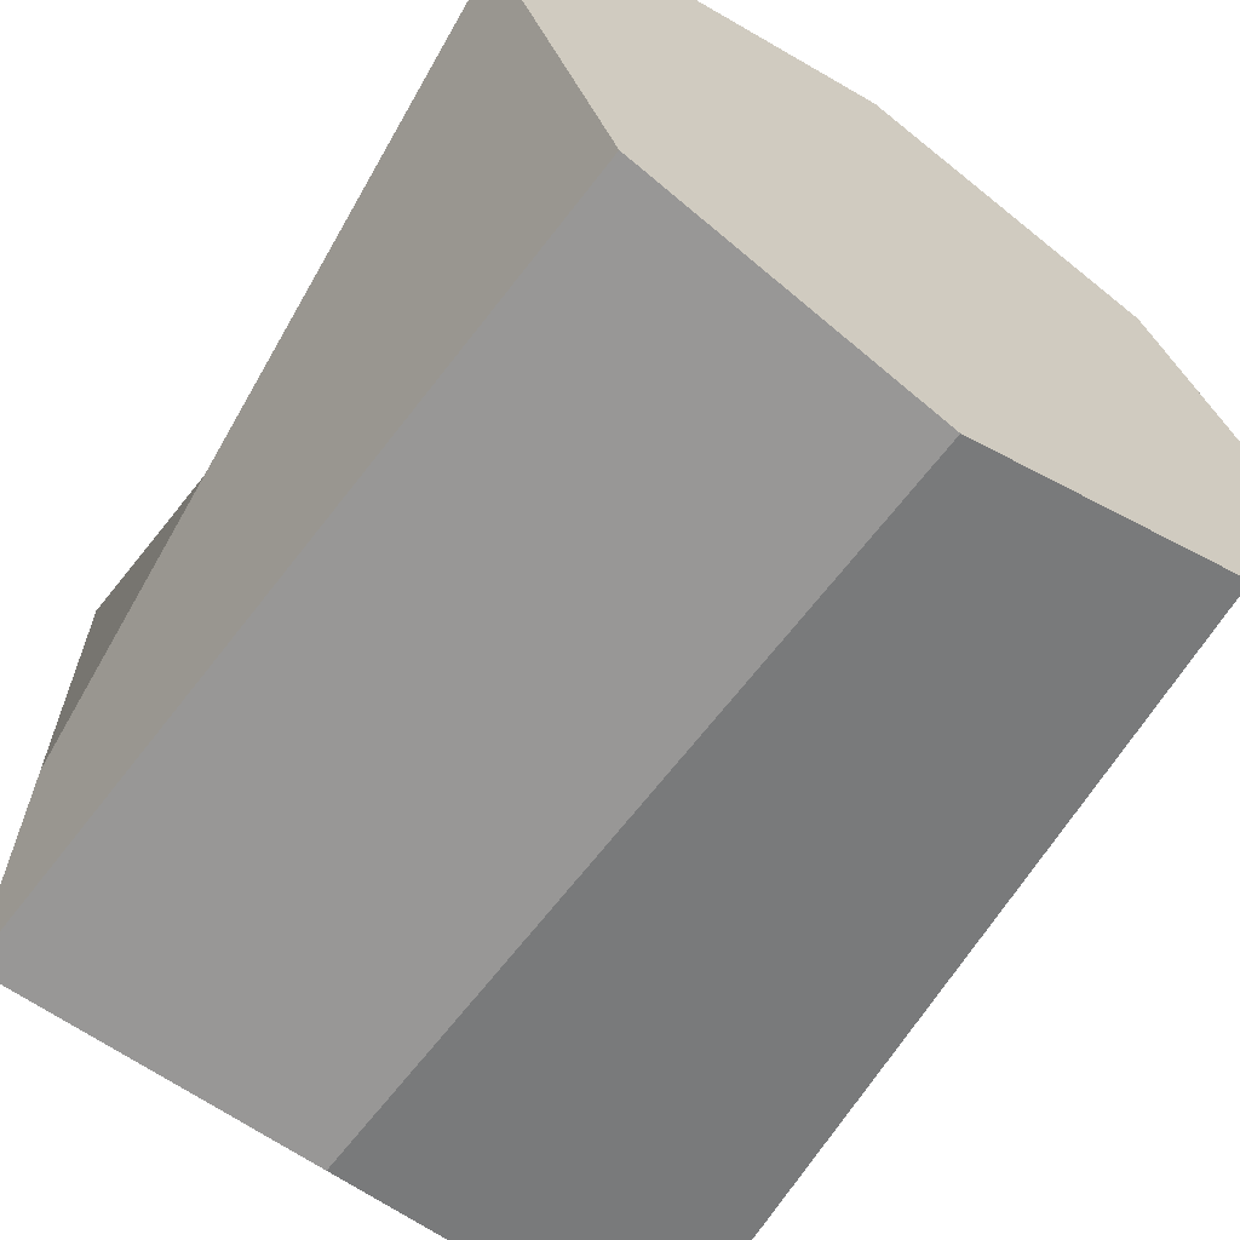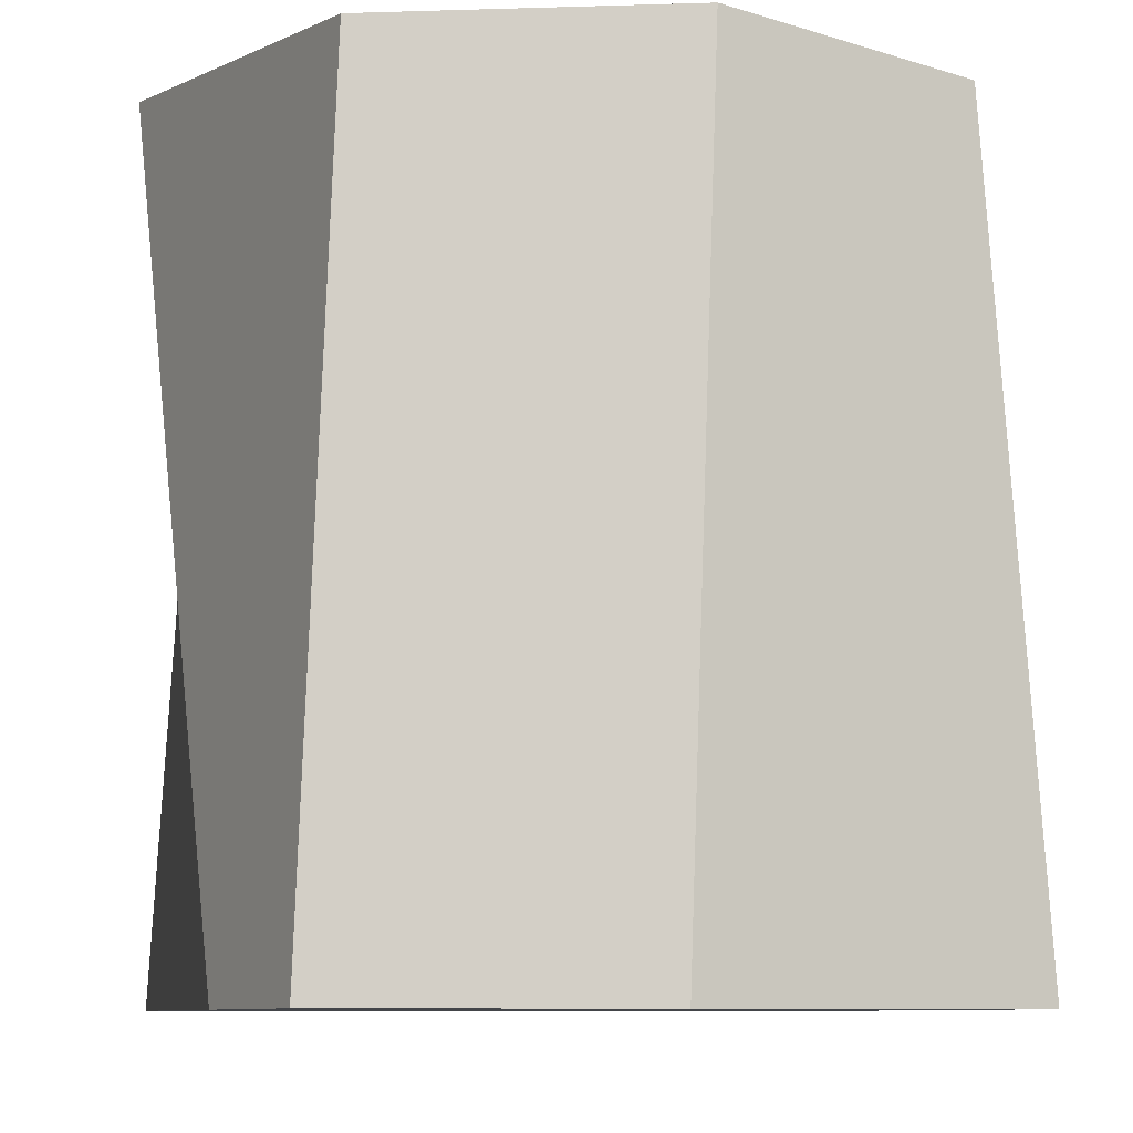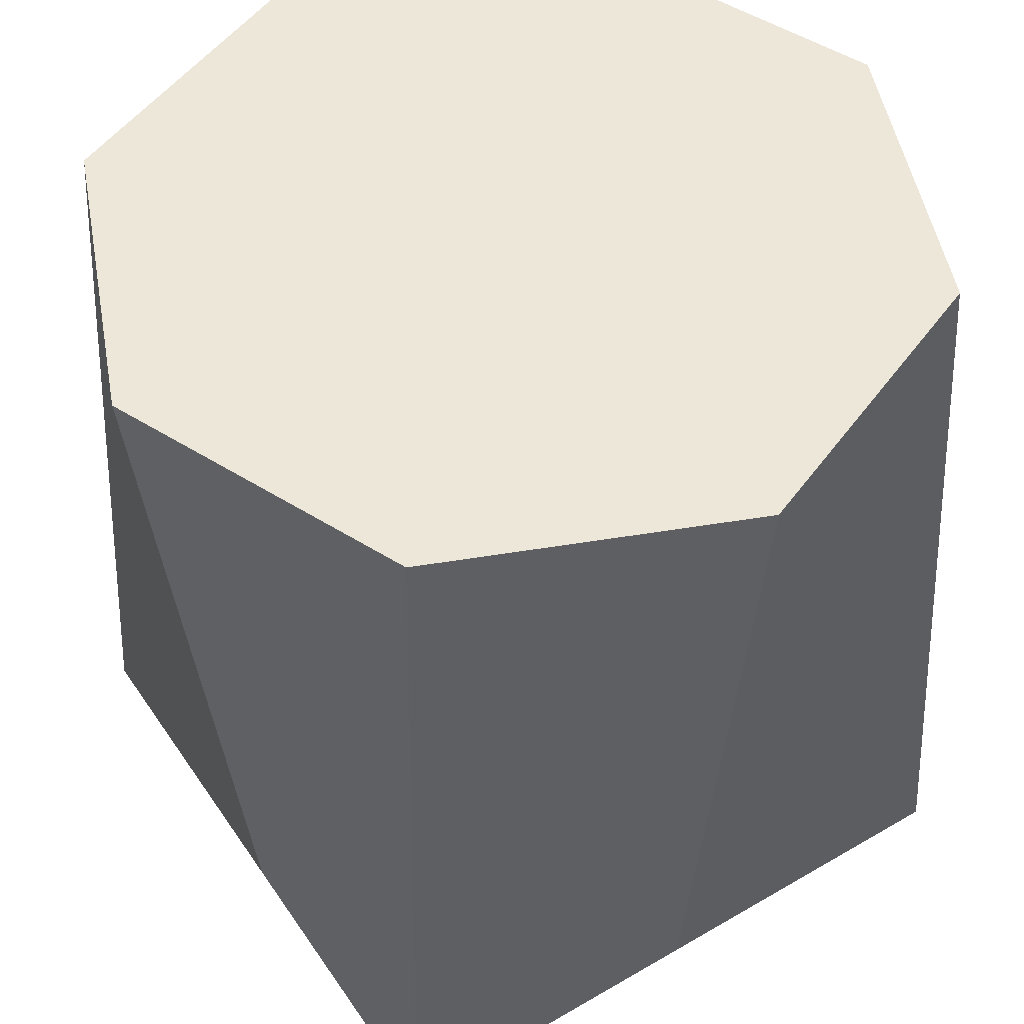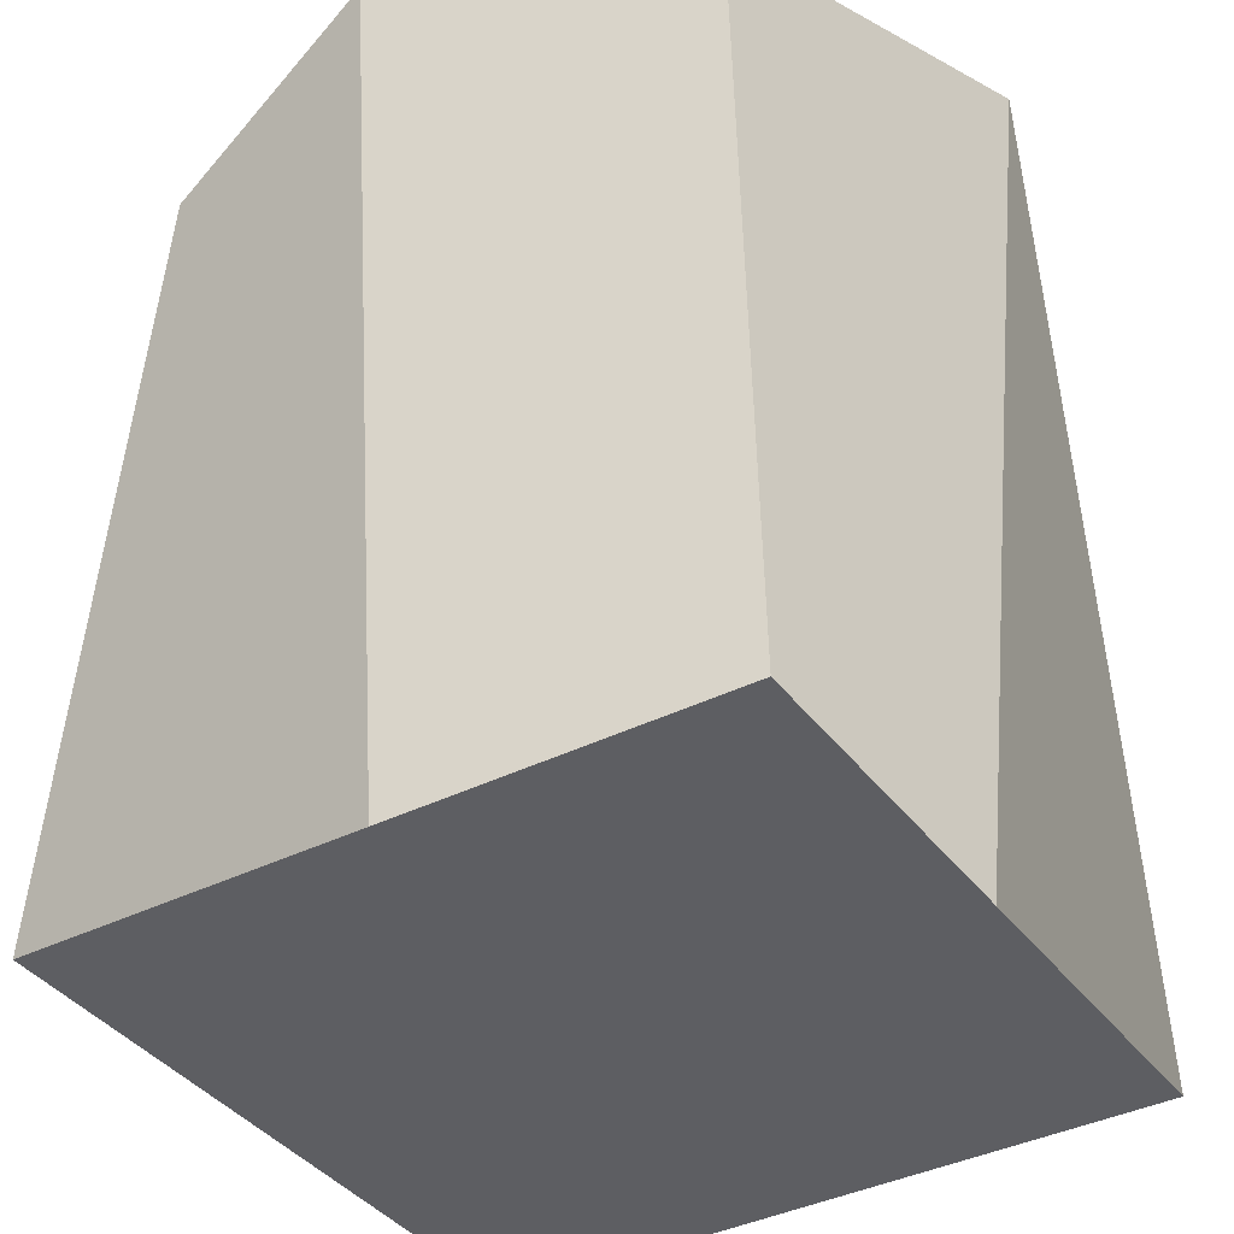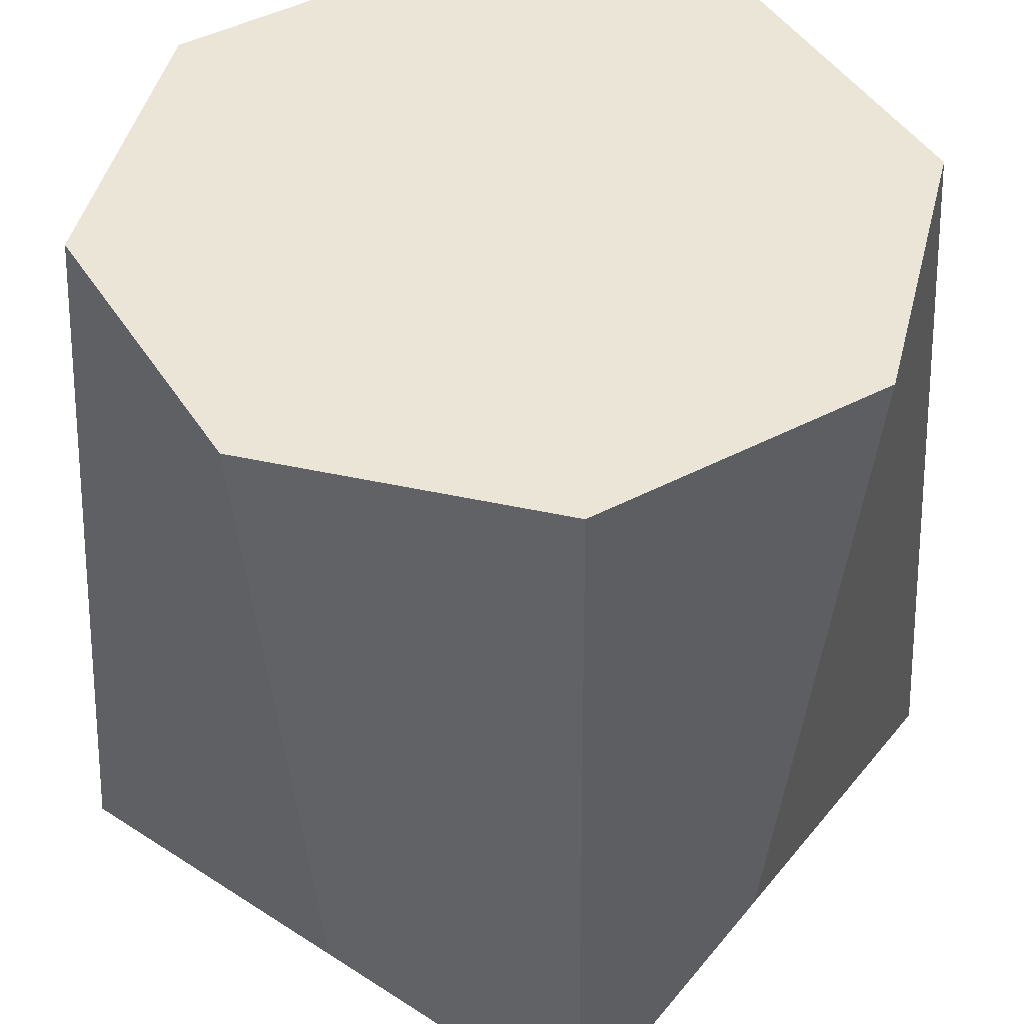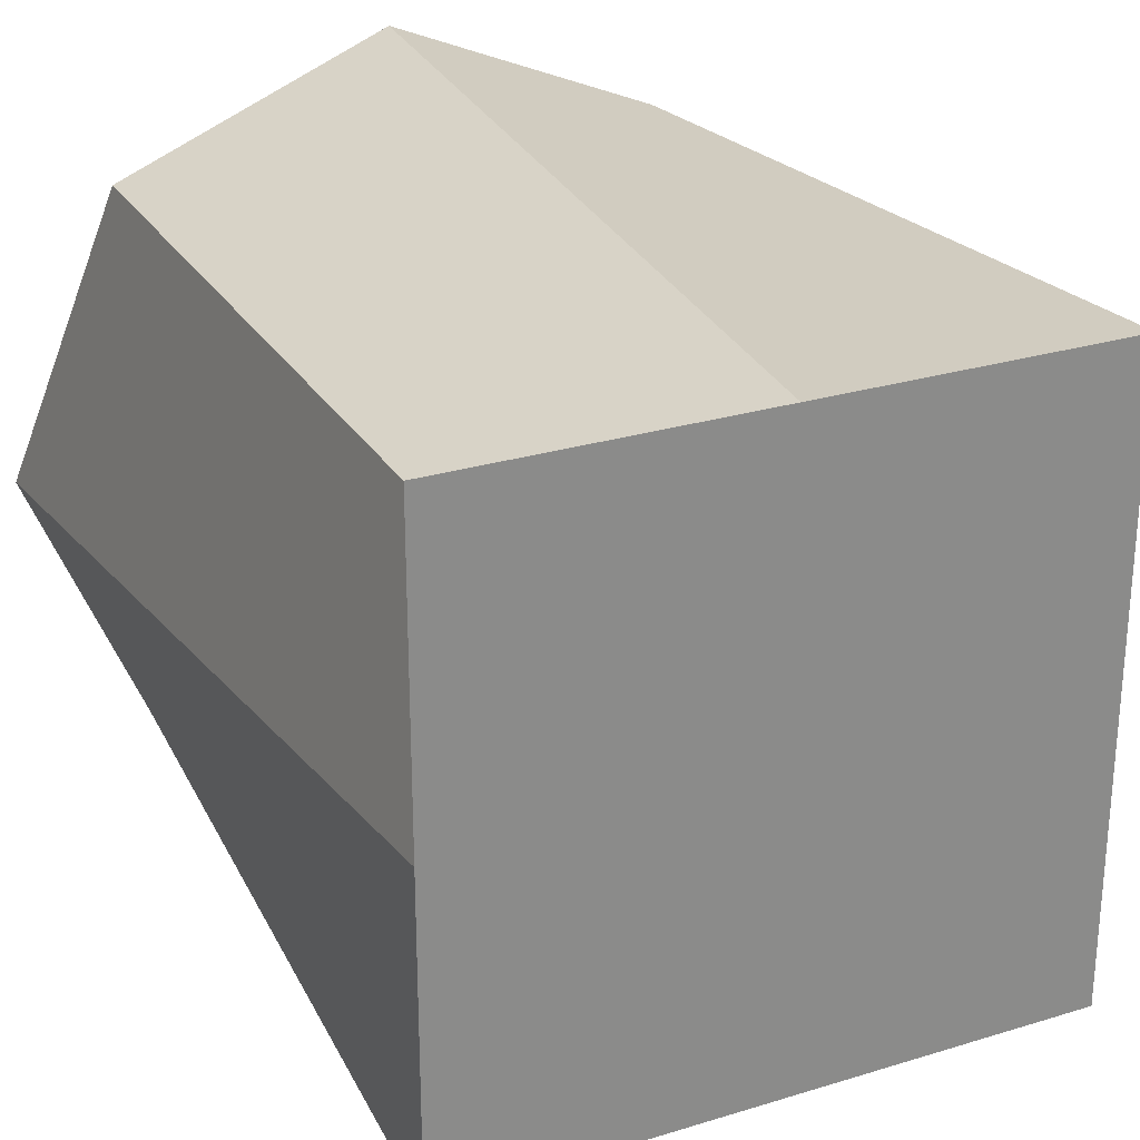
<metadata>
{"format":"obj","ext":"obj","renderer":"f3d","projection":"perspective","resolution":1024,"background":"white","views":[{"elev":-64.9,"azim":144.8,"up":"+Z"},{"elev":-8.8,"azim":-107.7,"up":"+Y"},{"elev":50.2,"azim":147.2,"up":"+Y"},{"elev":-38.3,"azim":122.3,"up":"+Y"},{"elev":45.9,"azim":-143.4,"up":"+Y"},{"elev":26.7,"azim":-25.6,"up":"+Z"}]}
</metadata>
<code>
o Cylinder
v 0 0 -0.8047
v 0 2 -1
v 0.7071 2 -0.7071
v 0.8047 0 -0.8047
v 1 2 0
v 0.8047 0 0
v 0.7071 2 0.7071
v 0.8047 -0 0.8047
v 0 2 1
v 0 -0 0.8047
v -0.7071 2 0.7071
v -0.8047 -0 0.8047
v -1 2 0
v -0.8047 0 0
v 0 2 0
v -0.7071 2 -0.7071
v -0.8047 0 -0.8047
v 0 0 0
f 1 2 3 4
f 4 3 5 6
f 6 5 7 8
f 8 7 9 10
f 10 9 11 12
f 12 11 13 14
f 15 13 11 9
f 14 13 16 17
f 17 16 2 1
f 18 6 8 10
f 2 16 13 15
f 5 15 9 7
f 3 2 15 5
f 14 18 10 12
f 17 1 18 14
f 1 4 6 18

</code>
